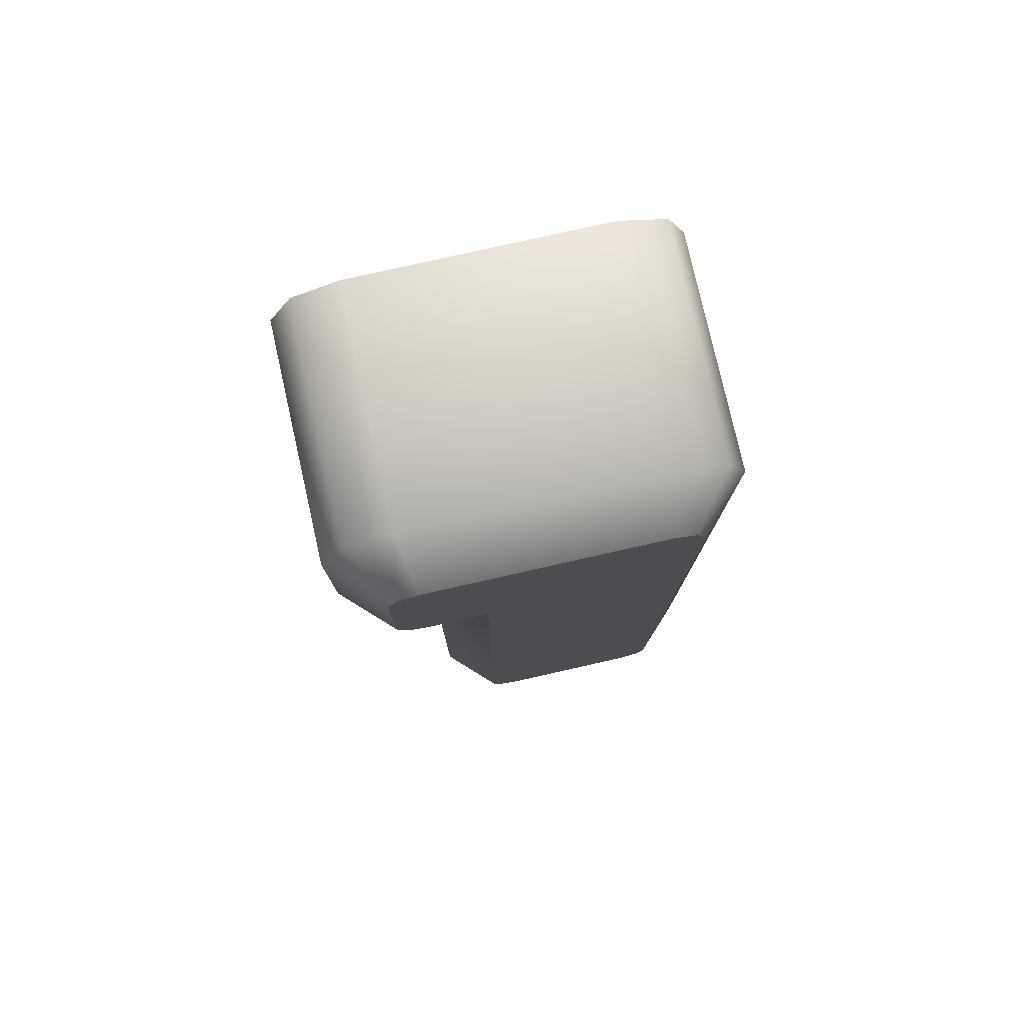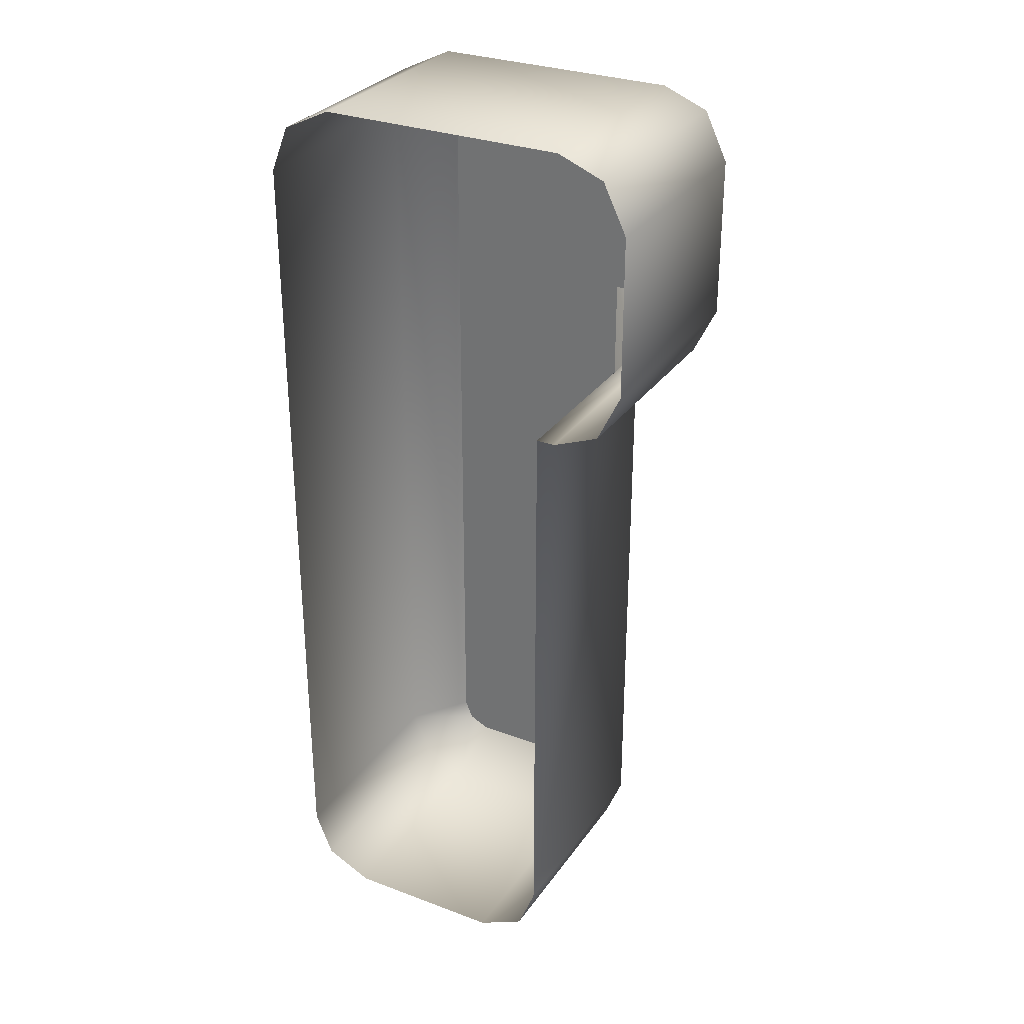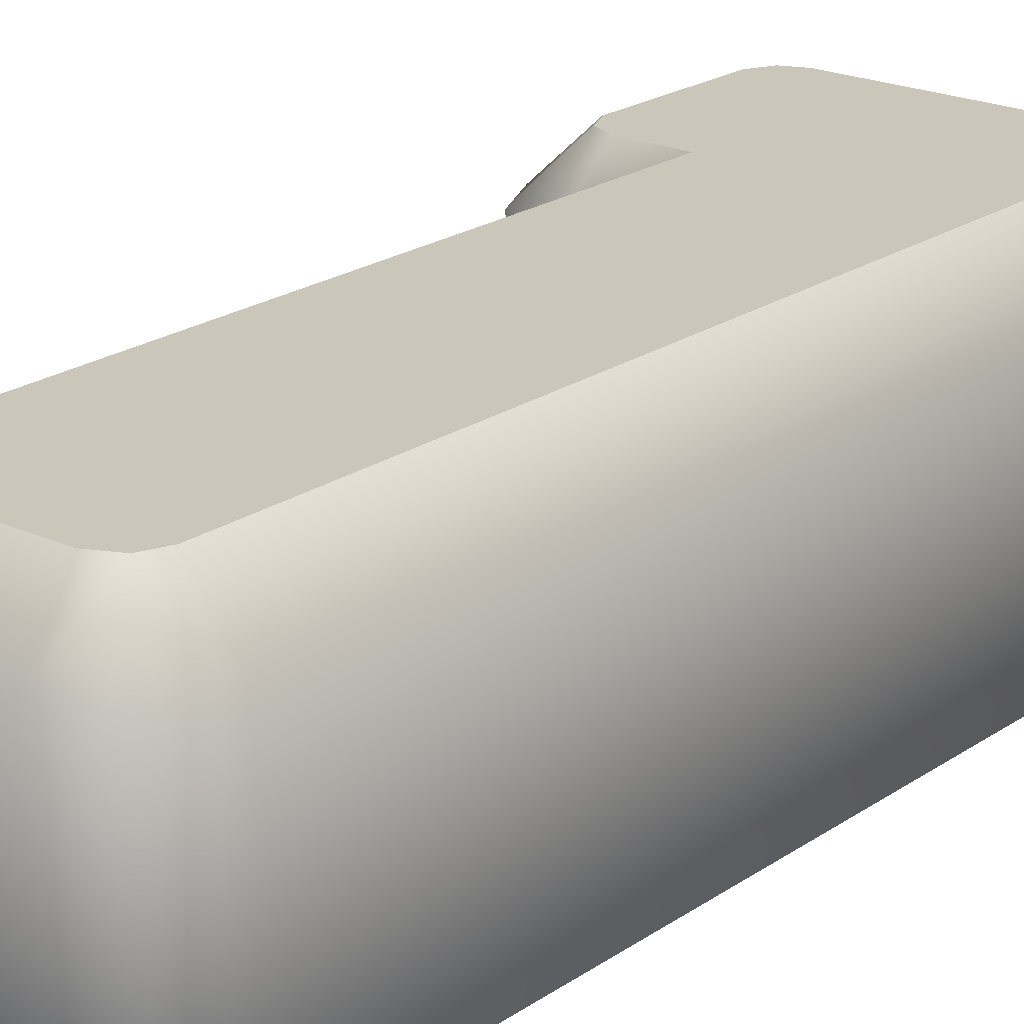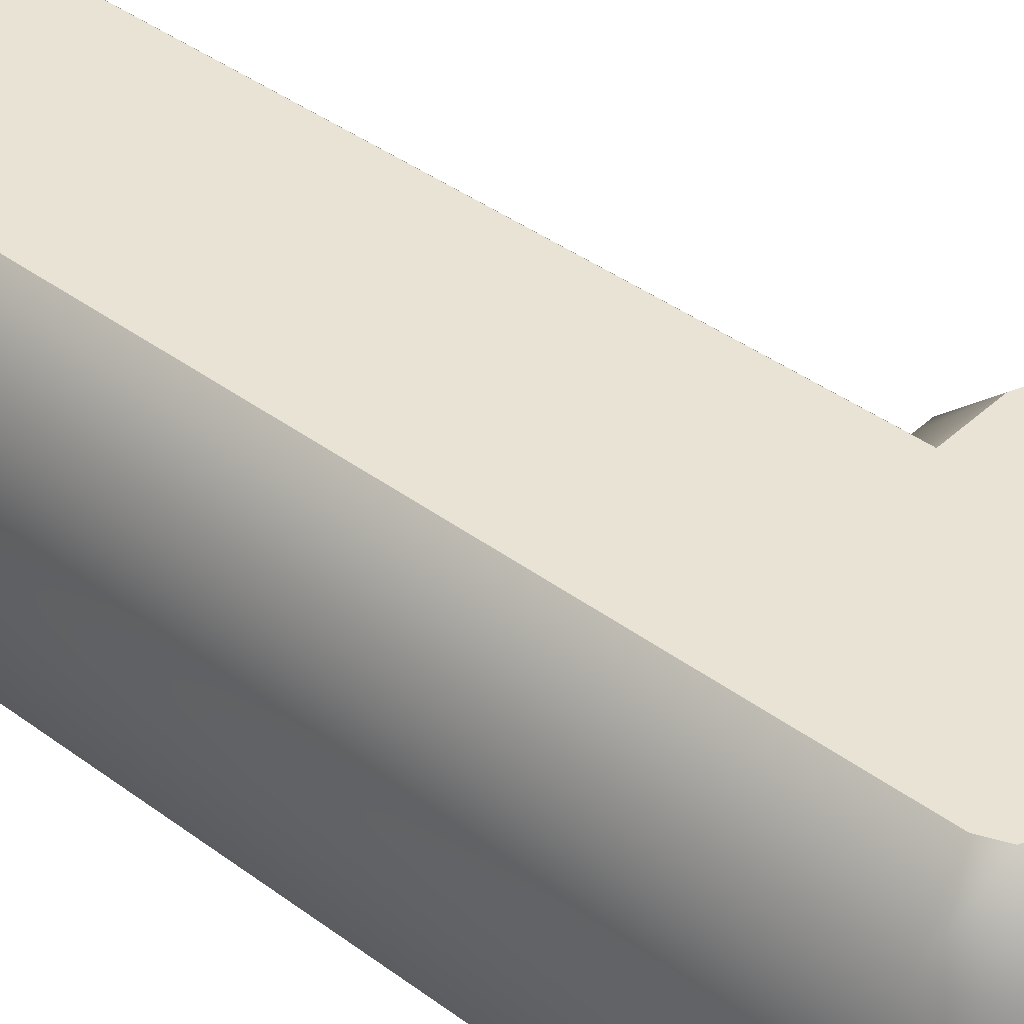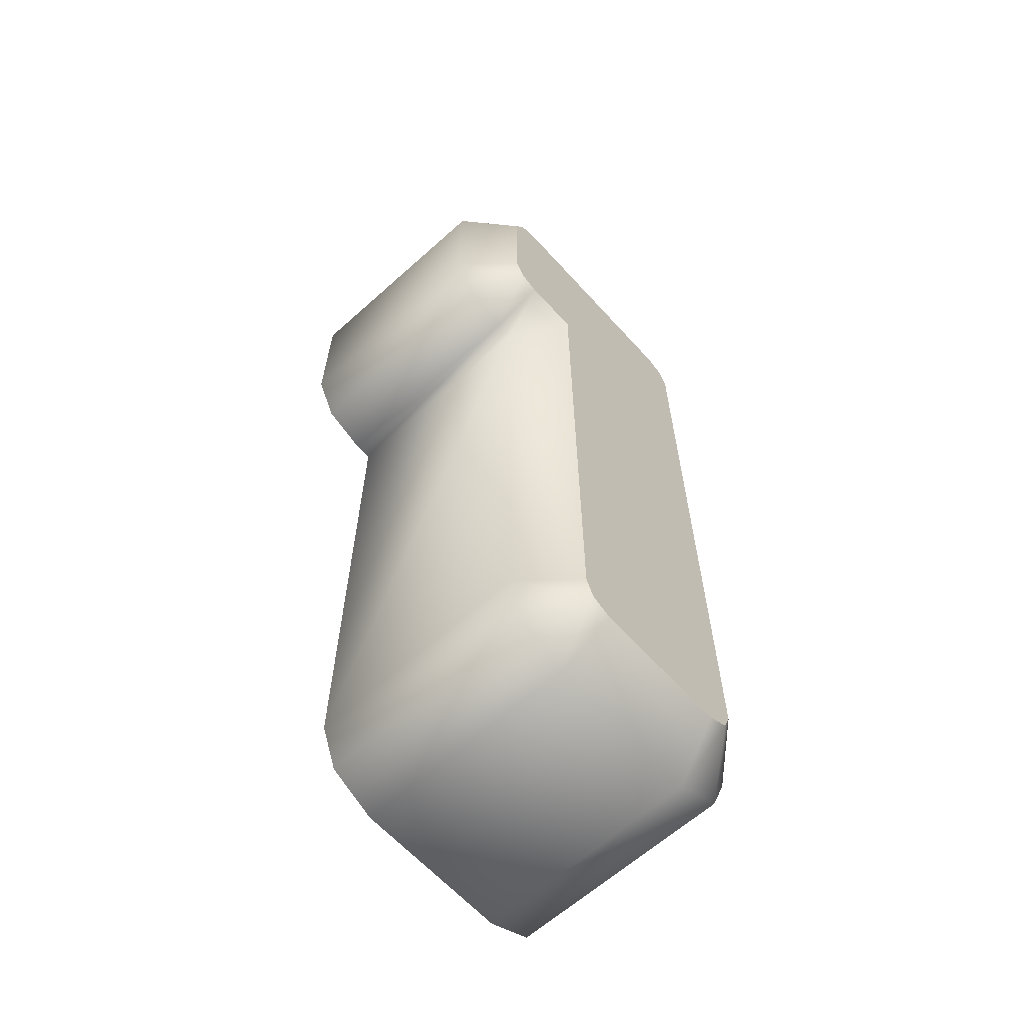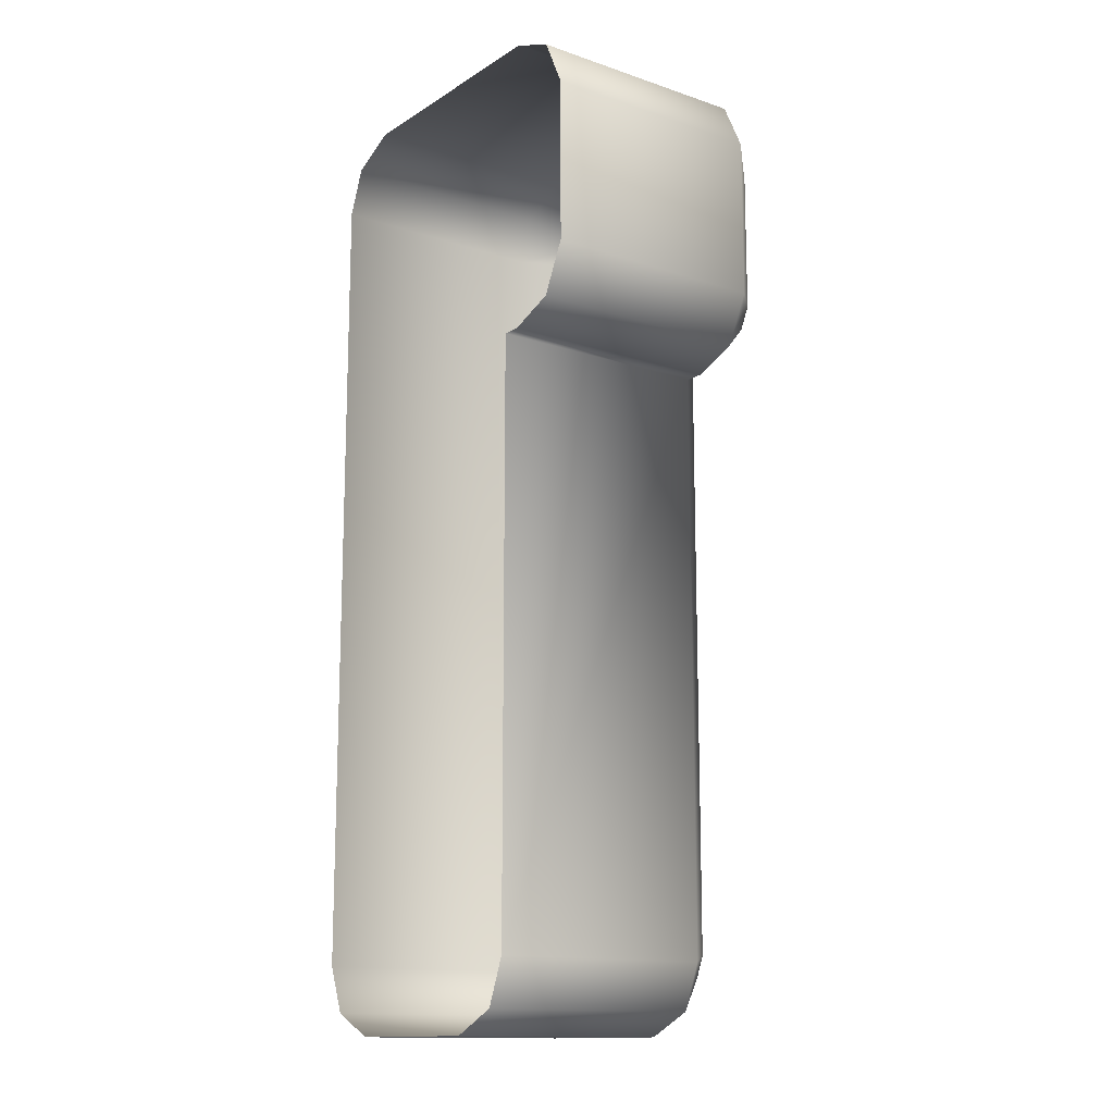
<metadata>
{"format":"obj","ext":"obj","renderer":"f3d","projection":"perspective","resolution":1024,"background":"white","views":[{"elev":78.5,"azim":167.3,"up":"+Z"},{"elev":30.1,"azim":28.6,"up":"+Z"},{"elev":21.1,"azim":-140.5,"up":"+Y"},{"elev":41.1,"azim":-48.1,"up":"+Y"},{"elev":-63.2,"azim":132.2,"up":"+Z"},{"elev":-13.9,"azim":53.3,"up":"+Z"}]}
</metadata>
<code>
o 1
v -0.3031 0.37 1.669
v -0.3213 0.37 1.623
v -0.3213 0.37 -0.1784
v -0.3031 0.37 -0.224
v -0.254 0.37 -0.2477
v 0.06254 0.37 -0.2477
v 0.1116 0.37 -0.224
v 0.1298 0.37 -0.1784
v 0.1298 0.37 1.241
v 0.2617 0.37 1.241
v 0.3073 0.37 1.259
v 0.331 0.37 1.309
v 0.331 0.37 1.625
v 0.3073 0.37 1.674
v 0.2617 0.37 1.692
v -0.254 0.37 1.692
v -0.3894 -0.26 1.749
v -0.3894 0.26 1.749
v -0.3031 0.37 1.669
v -0.4313 -0.26 1.644
v -0.4313 0.26 1.644
v -0.3213 0.37 1.623
v -0.4313 -0.26 -0.1996
v -0.4313 0.26 -0.1996
v -0.3213 0.37 -0.1784
v -0.3894 -0.26 -0.3045
v -0.3894 0.26 -0.3045
v -0.3031 0.37 -0.224
v -0.2792 -0.26 -0.3577
v -0.2792 0.26 -0.3577
v -0.254 0.37 -0.2477
v 0.08773 -0.26 -0.3577
v 0.08773 0.26 -0.3577
v 0.06254 0.37 -0.2477
v 0.1979 -0.26 -0.3045
v 0.1979 0.26 -0.3045
v 0.1116 0.37 -0.224
v 0.2398 -0.26 -0.1996
v 0.2398 0.26 -0.1996
v 0.1298 0.37 -0.1784
v 0.2398 -0.26 1.131
v 0.2398 0.26 1.131
v 0.1298 0.37 1.241
v 0.2829 -0.26 1.131
v 0.2829 0.26 1.131
v 0.2617 0.37 1.241
v 0.3877 -0.26 1.173
v 0.3877 0.26 1.173
v 0.3073 0.37 1.259
v 0.441 -0.26 1.283
v 0.441 0.26 1.283
v 0.331 0.37 1.309
v 0.441 -0.26 1.65
v 0.441 0.26 1.65
v 0.331 0.37 1.625
v 0.3877 -0.26 1.76
v 0.3877 0.26 1.76
v 0.3073 0.37 1.674
v 0.2829 -0.26 1.802
v 0.2829 0.26 1.802
v 0.2617 0.37 1.692
v -0.2792 -0.26 1.802
v -0.2792 0.26 1.802
v -0.254 0.37 1.692
f 3 15 9
f 21 17 18
f 60 58 61
f 24 20 21
f 51 49 52
f 27 23 24
f 30 26 27
f 25 21 22
f 21 19 22
f 33 29 30
f 42 46 45
f 36 32 33
f 37 33 34
f 45 49 48
f 39 35 36
f 63 19 18
f 39 37 40
f 42 38 39
f 45 41 42
f 48 44 45
f 30 28 31
f 51 47 48
f 54 50 51
f 30 34 33
f 54 52 55
f 54 58 57
f 57 53 54
f 63 59 60
f 60 56 57
f 60 64 63
f 18 62 63
f 42 40 43
f 28 24 25
f 7 6 5
f 5 4 3
f 3 2 1
f 1 16 15
f 15 14 13
f 13 12 11
f 11 10 9
f 9 8 7
f 7 5 3
f 3 1 15
f 15 13 11
f 9 7 3
f 15 11 9
f 21 20 17
f 60 57 58
f 24 23 20
f 51 48 49
f 27 26 23
f 30 29 26
f 25 24 21
f 21 18 19
f 33 32 29
f 42 43 46
f 36 35 32
f 37 36 33
f 45 46 49
f 39 38 35
f 63 64 19
f 39 36 37
f 42 41 38
f 45 44 41
f 48 47 44
f 30 27 28
f 51 50 47
f 54 53 50
f 30 31 34
f 54 51 52
f 54 55 58
f 57 56 53
f 63 62 59
f 60 59 56
f 60 61 64
f 18 17 62
f 42 39 40
f 28 27 24

</code>
